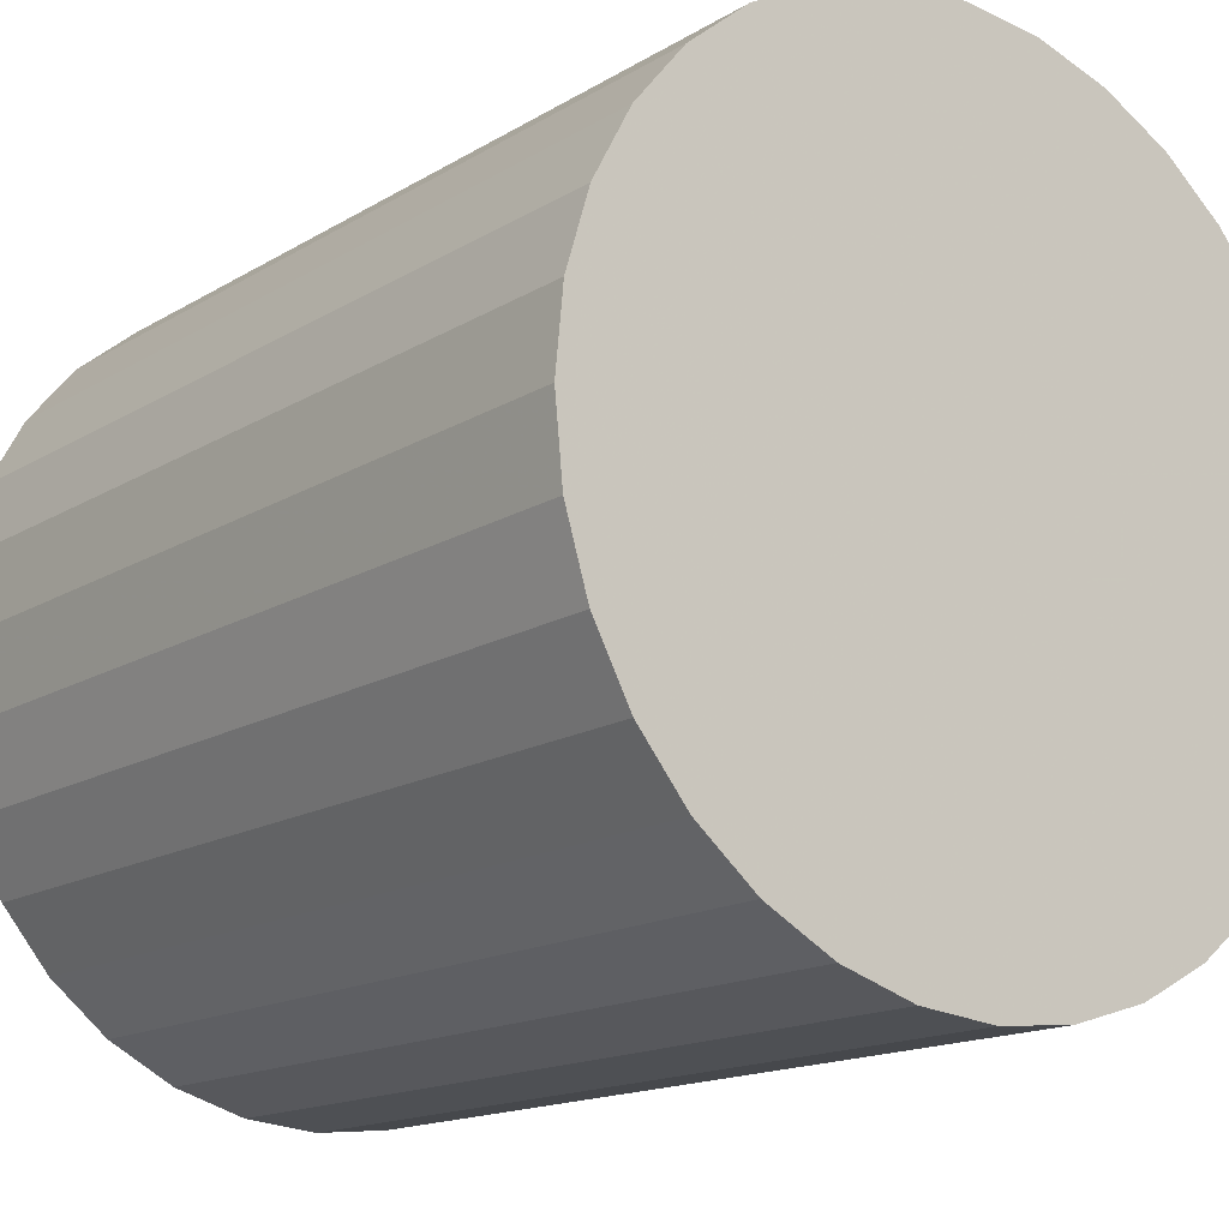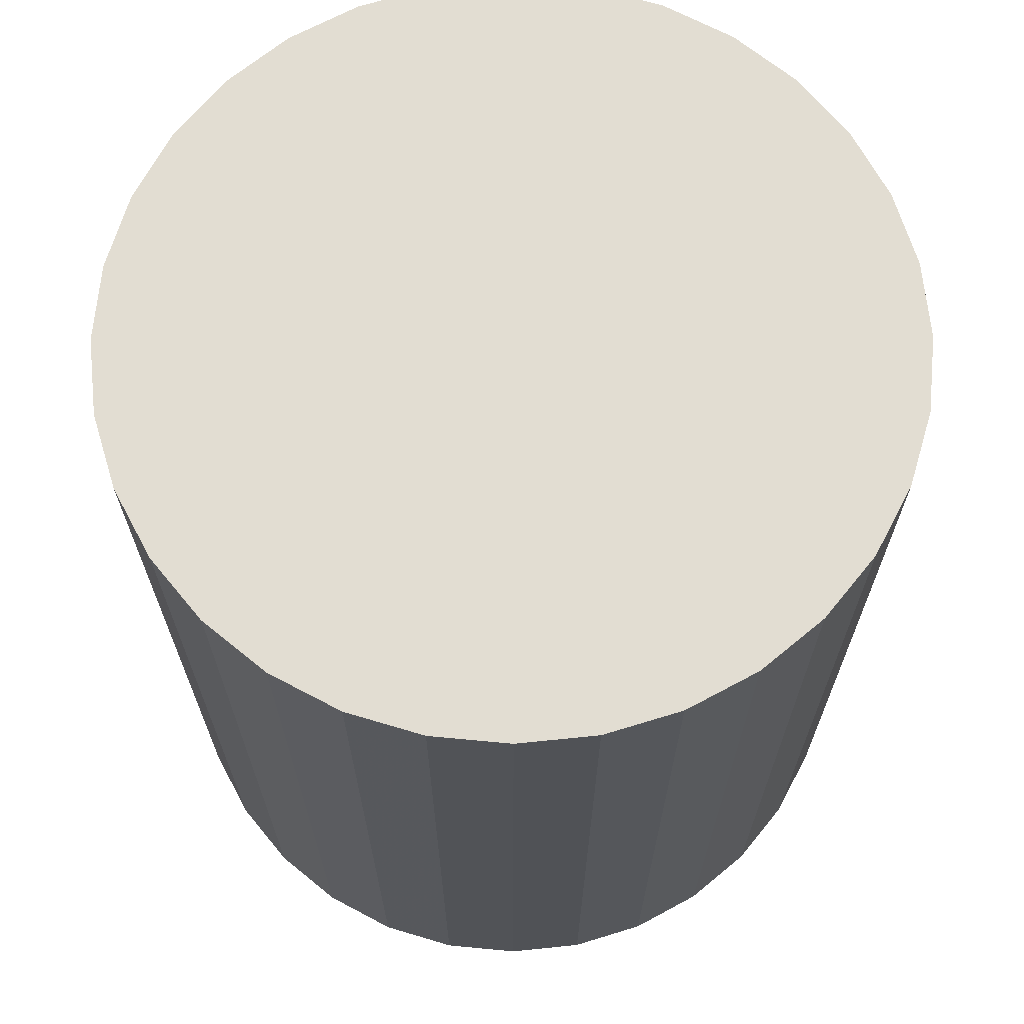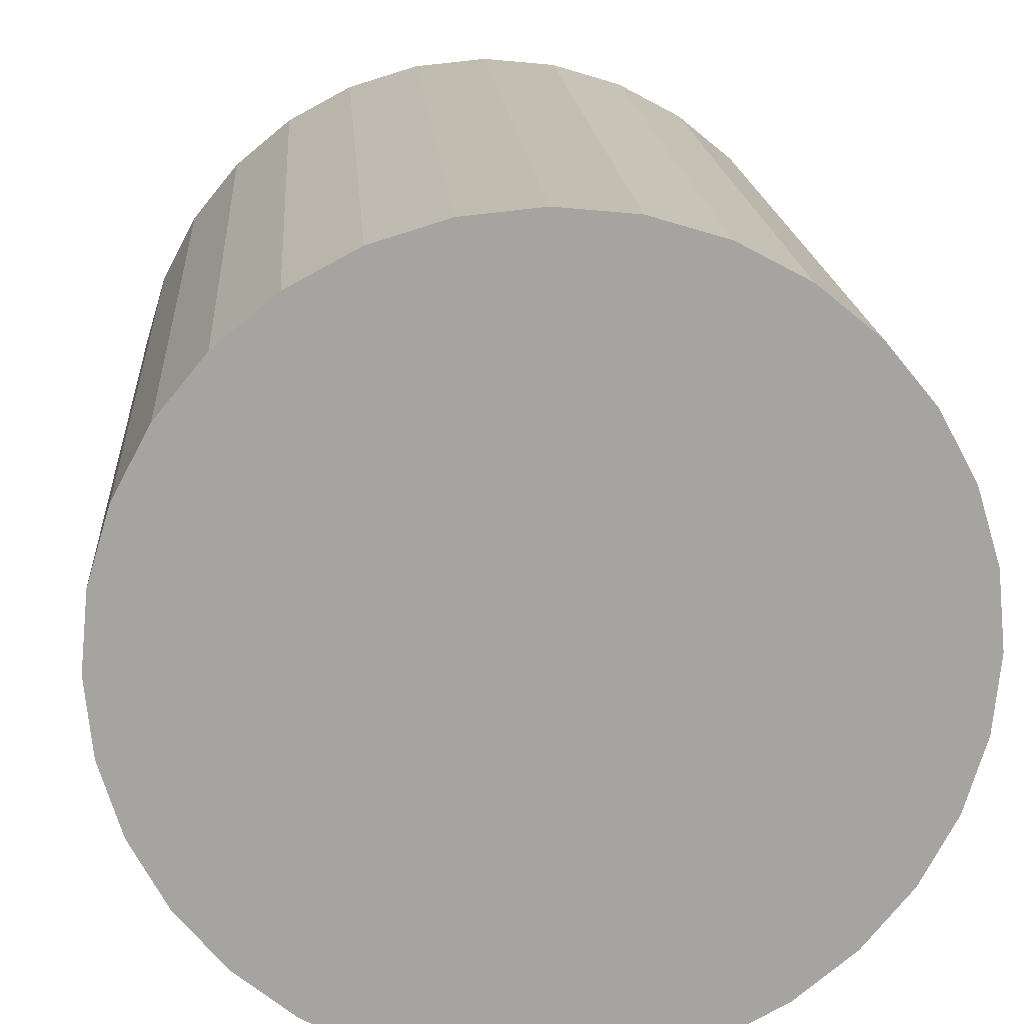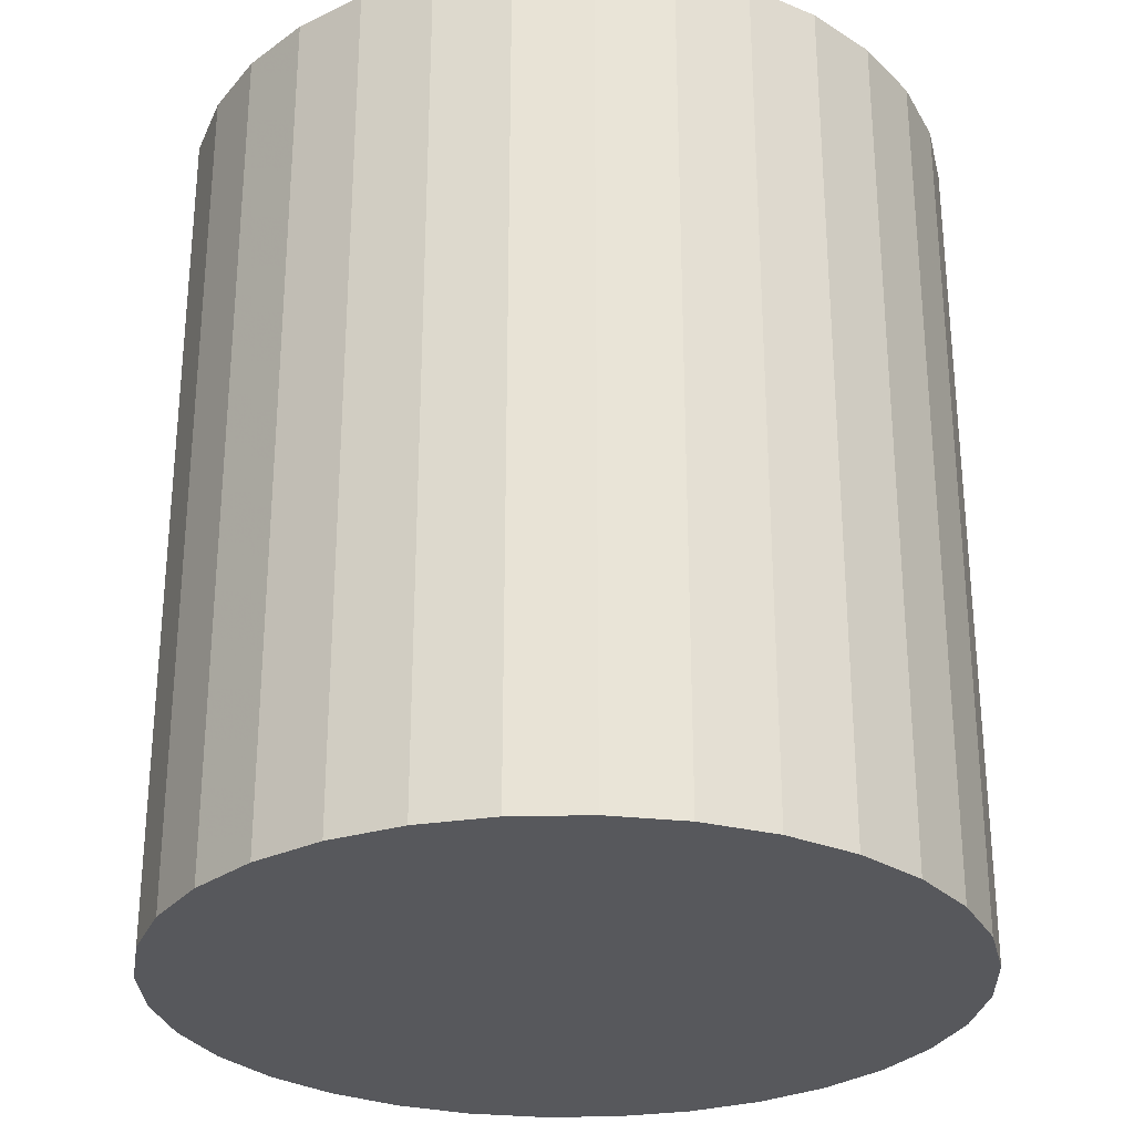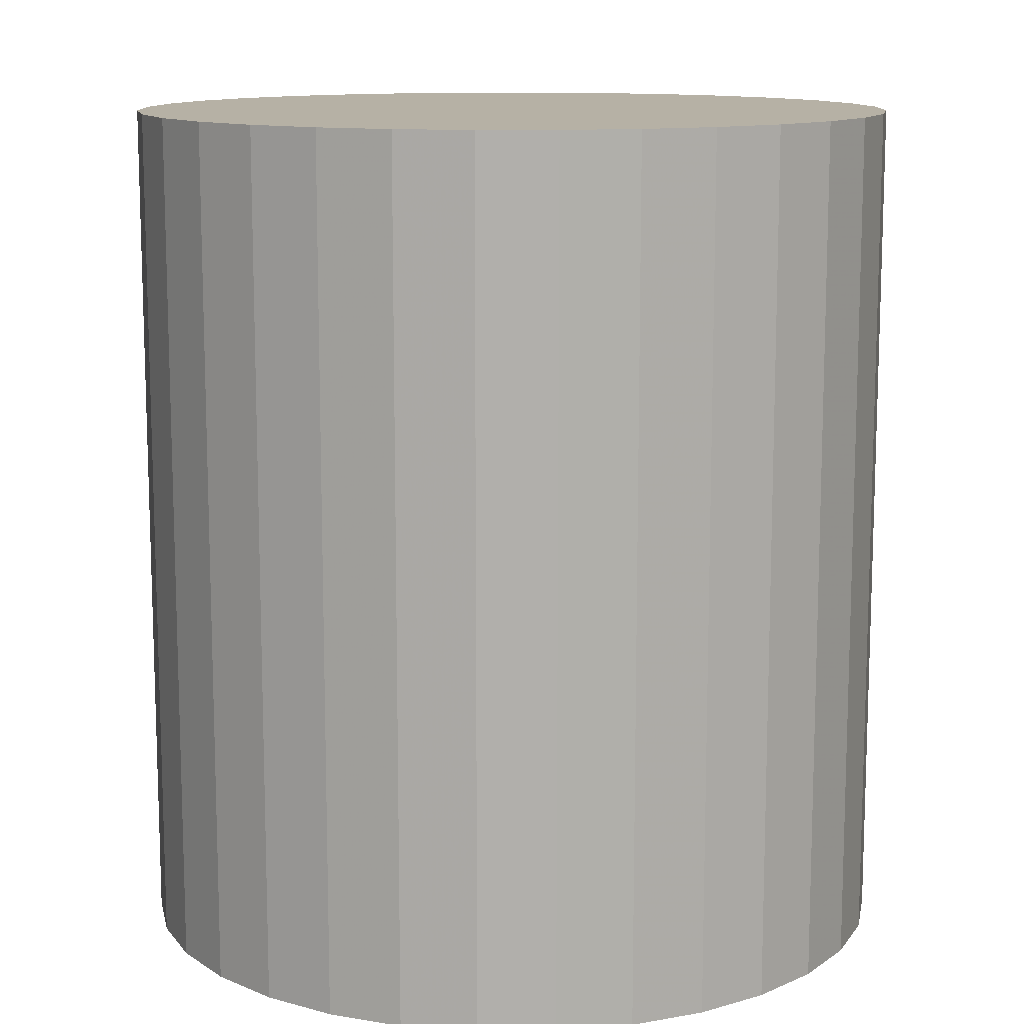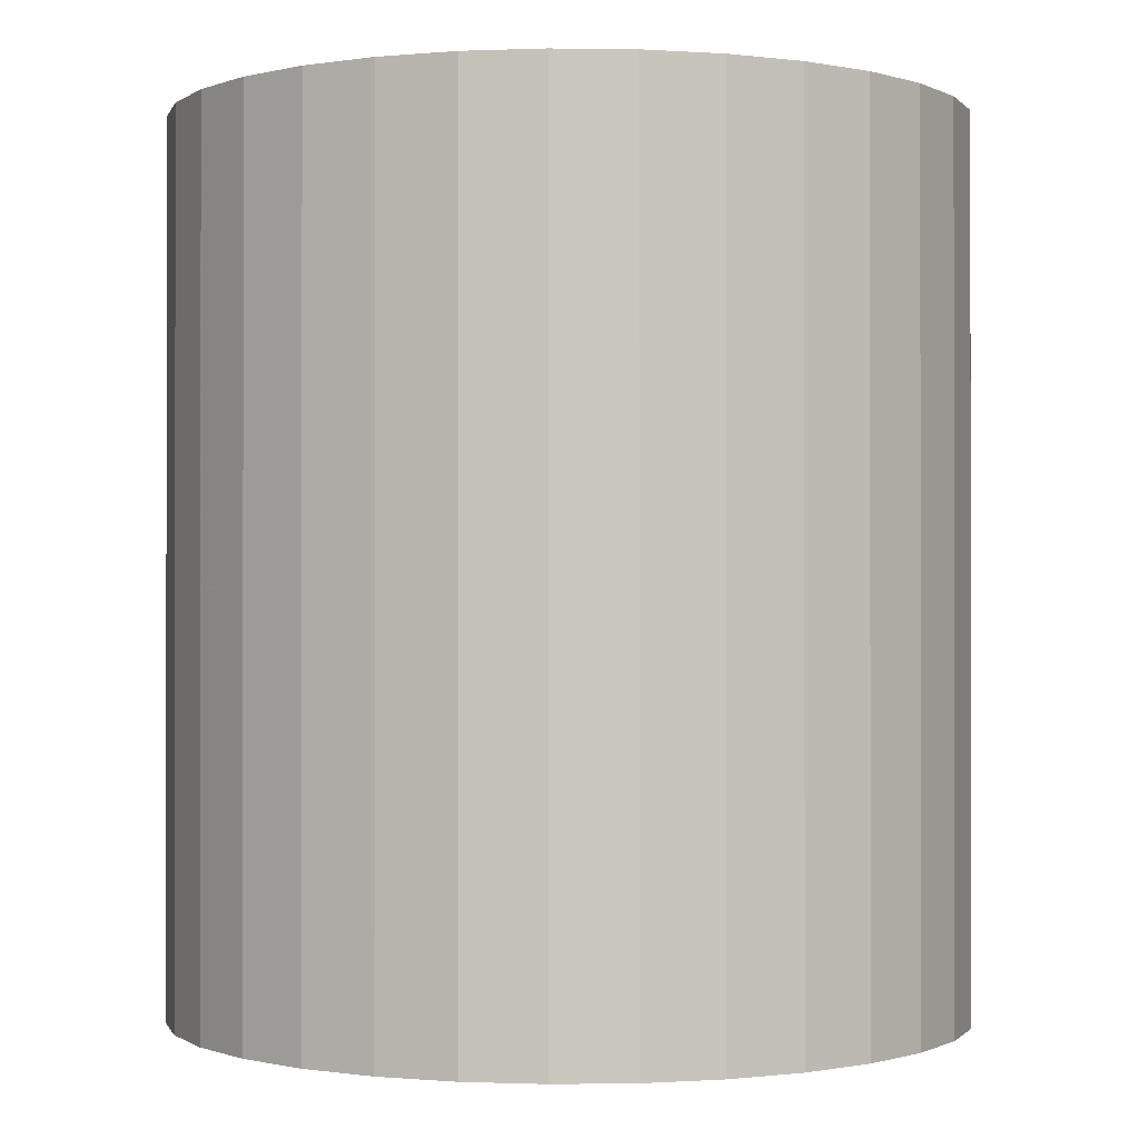
<metadata>
{"format":"obj","ext":"obj","renderer":"f3d","projection":"perspective","resolution":1024,"background":"white","views":[{"elev":-15.2,"azim":141.9,"up":"+Y"},{"elev":68.2,"azim":157.3,"up":"+Z"},{"elev":17.2,"azim":-4.0,"up":"+Y"},{"elev":-28.6,"azim":-3.7,"up":"+Z"},{"elev":12.0,"azim":16.2,"up":"+Z"},{"elev":-0.5,"azim":58.9,"up":"+Z"}]}
</metadata>
<code>
v 0 0 -0.03421
v 0.03078 0 -0.03421
v 0.03078 0 0.03421
v 0 0 0.03421
v 0.03019 0.006005 -0.03421
v 0.03019 0.006005 0.03421
v 0.02844 0.01178 -0.03421
v 0.02844 0.01178 0.03421
v 0.02559 0.0171 -0.03421
v 0.02559 0.0171 0.03421
v 0.02177 0.02177 -0.03421
v 0.02177 0.02177 0.03421
v 0.0171 0.02559 -0.03421
v 0.0171 0.02559 0.03421
v 0.01178 0.02844 -0.03421
v 0.01178 0.02844 0.03421
v 0.006005 0.03019 -0.03421
v 0.006005 0.03019 0.03421
v 0 0.03078 -0.03421
v 0 0.03078 0.03421
v -0.006005 0.03019 -0.03421
v -0.006005 0.03019 0.03421
v -0.01178 0.02844 -0.03421
v -0.01178 0.02844 0.03421
v -0.0171 0.02559 -0.03421
v -0.0171 0.02559 0.03421
v -0.02177 0.02177 -0.03421
v -0.02177 0.02177 0.03421
v -0.02559 0.0171 -0.03421
v -0.02559 0.0171 0.03421
v -0.02844 0.01178 -0.03421
v -0.02844 0.01178 0.03421
v -0.03019 0.006005 -0.03421
v -0.03019 0.006005 0.03421
v -0.03078 0 -0.03421
v -0.03078 0 0.03421
v -0.03019 -0.006005 -0.03421
v -0.03019 -0.006005 0.03421
v -0.02844 -0.01178 -0.03421
v -0.02844 -0.01178 0.03421
v -0.02559 -0.0171 -0.03421
v -0.02559 -0.0171 0.03421
v -0.02177 -0.02177 -0.03421
v -0.02177 -0.02177 0.03421
v -0.0171 -0.02559 -0.03421
v -0.0171 -0.02559 0.03421
v -0.01178 -0.02844 -0.03421
v -0.01178 -0.02844 0.03421
v -0.006005 -0.03019 -0.03421
v -0.006005 -0.03019 0.03421
v -0 -0.03078 -0.03421
v -0 -0.03078 0.03421
v 0.006005 -0.03019 -0.03421
v 0.006005 -0.03019 0.03421
v 0.01178 -0.02844 -0.03421
v 0.01178 -0.02844 0.03421
v 0.0171 -0.02559 -0.03421
v 0.0171 -0.02559 0.03421
v 0.02177 -0.02177 -0.03421
v 0.02177 -0.02177 0.03421
v 0.02559 -0.0171 -0.03421
v 0.02559 -0.0171 0.03421
v 0.02844 -0.01178 -0.03421
v 0.02844 -0.01178 0.03421
v 0.03019 -0.006005 -0.03421
v 0.03019 -0.006005 0.03421
f 2 1 5
f 2 5 3
f 3 5 6
f 3 6 4
f 5 1 7
f 5 7 6
f 6 7 8
f 6 8 4
f 7 1 9
f 7 9 8
f 8 9 10
f 8 10 4
f 9 1 11
f 9 11 10
f 10 11 12
f 10 12 4
f 11 1 13
f 11 13 12
f 12 13 14
f 12 14 4
f 13 1 15
f 13 15 14
f 14 15 16
f 14 16 4
f 15 1 17
f 15 17 16
f 16 17 18
f 16 18 4
f 17 1 19
f 17 19 18
f 18 19 20
f 18 20 4
f 19 1 21
f 19 21 20
f 20 21 22
f 20 22 4
f 21 1 23
f 21 23 22
f 22 23 24
f 22 24 4
f 23 1 25
f 23 25 24
f 24 25 26
f 24 26 4
f 25 1 27
f 25 27 26
f 26 27 28
f 26 28 4
f 27 1 29
f 27 29 28
f 28 29 30
f 28 30 4
f 29 1 31
f 29 31 30
f 30 31 32
f 30 32 4
f 31 1 33
f 31 33 32
f 32 33 34
f 32 34 4
f 33 1 35
f 33 35 34
f 34 35 36
f 34 36 4
f 35 1 37
f 35 37 36
f 36 37 38
f 36 38 4
f 37 1 39
f 37 39 38
f 38 39 40
f 38 40 4
f 39 1 41
f 39 41 40
f 40 41 42
f 40 42 4
f 41 1 43
f 41 43 42
f 42 43 44
f 42 44 4
f 43 1 45
f 43 45 44
f 44 45 46
f 44 46 4
f 45 1 47
f 45 47 46
f 46 47 48
f 46 48 4
f 47 1 49
f 47 49 48
f 48 49 50
f 48 50 4
f 49 1 51
f 49 51 50
f 50 51 52
f 50 52 4
f 51 1 53
f 51 53 52
f 52 53 54
f 52 54 4
f 53 1 55
f 53 55 54
f 54 55 56
f 54 56 4
f 55 1 57
f 55 57 56
f 56 57 58
f 56 58 4
f 57 1 59
f 57 59 58
f 58 59 60
f 58 60 4
f 59 1 61
f 59 61 60
f 60 61 62
f 60 62 4
f 61 1 63
f 61 63 62
f 62 63 64
f 62 64 4
f 63 1 65
f 63 65 64
f 64 65 66
f 64 66 4
f 65 1 2
f 65 2 66
f 66 2 3
f 66 3 4

</code>
